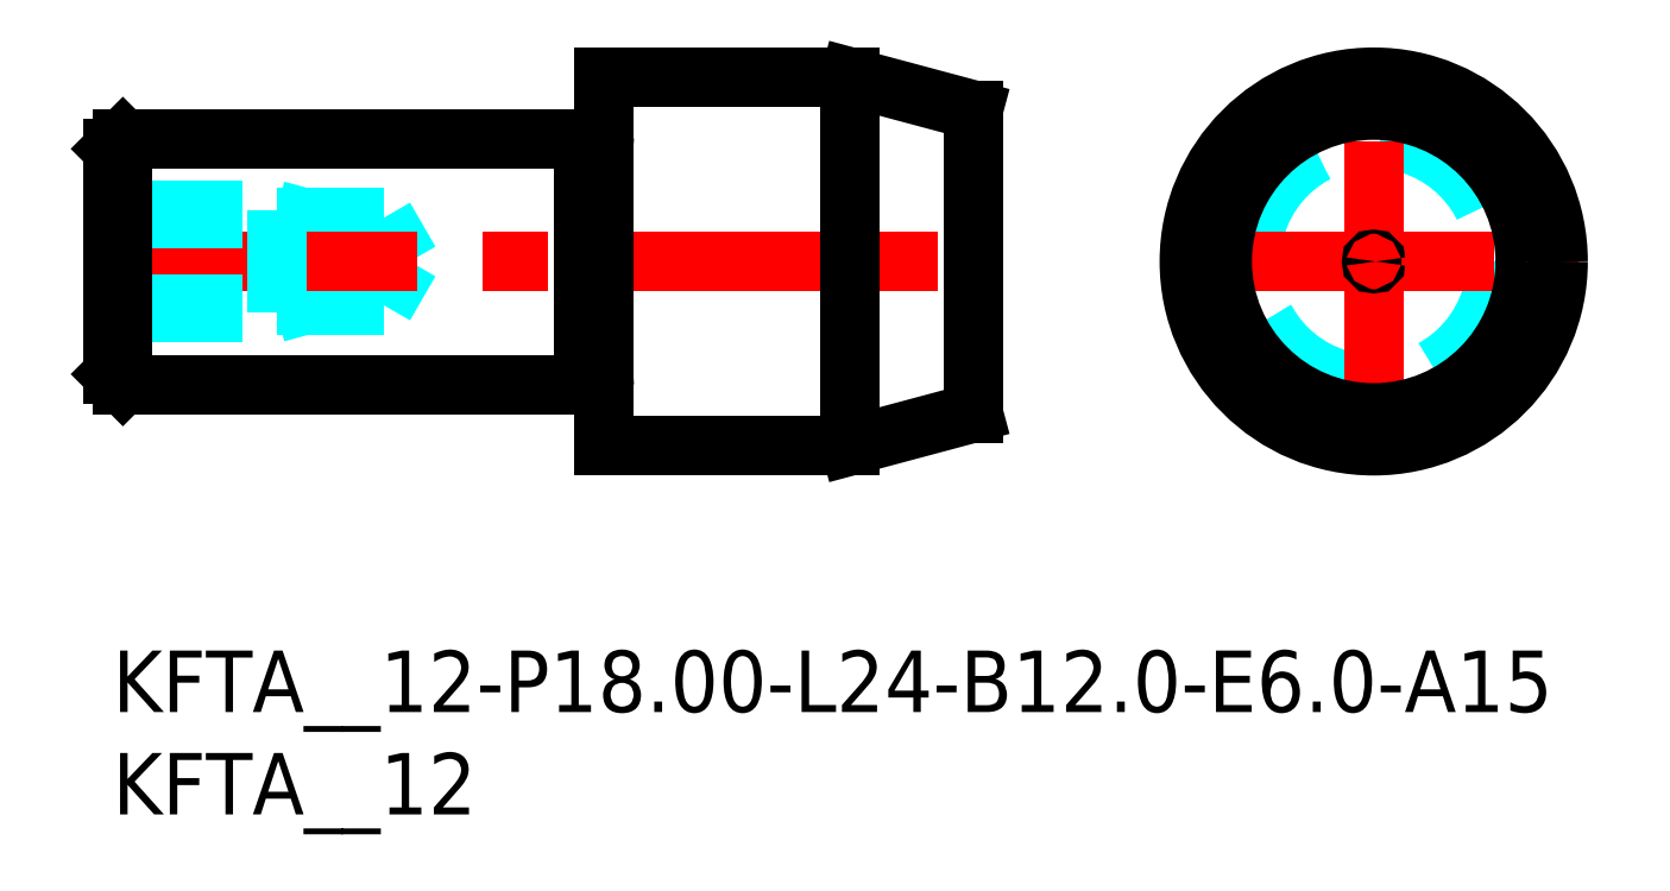
<metadata>
{"format":"dxf","ext":"dxf","renderer":"ezdxf+matplotlib","layout":"modelspace","background":"white","min_lineweight":24,"dpi":150}
</metadata>
<code>
0
SECTION
2
ENTITIES
0
INSERT
8
MSM_CONTINUOUS
2
*U20
10
0
20
0
30
0
0
INSERT
8
MSM_CONTINUOUS
2
*U21
10
0
20
0
30
0
0
LINE
8
MSM_DASHED
10
41.83
20
19
30
0
11
42
21
18.9
31
0
0
LINE
8
MSM_DASHED
10
42
20
19.1
30
0
11
41.83
21
19
31
0
0
LINE
8
MSM_DASHED
10
14.5
20
19
30
0
11
13.26
21
21.15
31
0
0
LINE
8
MSM_DASHED
10
13.26
20
16.85
30
0
11
14.5
21
19
31
0
0
LINE
8
MSM_DASHED
10
8
20
16.85
30
0
11
13.26
21
16.85
31
0
0
LINE
8
MSM_DASHED
10
13.26
20
21.15
30
0
11
8
21
21.15
31
0
0
LINE
8
MSM_DASHED
10
13.26
20
21.15
30
0
11
13.26
21
16.85
31
0
0
LINE
8
MSM_CENTER
10
-1
20
19
30
0
11
43
21
19
31
0
0
CIRCLE
8
MSM_DASHED
10
61.55
20
19
30
0
40
6
0
LINE
8
MSM_CENTER
10
51.55
20
19
30
0
11
71.55
21
19
31
0
0
LINE
8
MSM_CENTER
10
61.55
20
9
30
0
11
61.55
21
29
31
0
0
LINE
8
MSM_DASHED
10
9.293
20
21.15
30
0
11
8
21
21.5
31
0
0
LINE
8
MSM_DASHED
10
8
20
21.5
30
0
11
8
21
16.5
31
0
0
LINE
8
MSM_DASHED
10
9.293
20
16.85
30
0
11
8
21
16.5
31
0
0
LINE
8
MSM_DASHED
10
-8.57e-14
20
21.5
30
0
11
8
21
21.5
31
0
0
LINE
8
MSM_DASHED
10
-8.57e-14
20
21.07
30
0
11
8
21
21.07
31
0
0
LINE
8
MSM_DASHED
10
-8.57e-14
20
16.93
30
0
11
8
21
16.93
31
0
0
LINE
8
MSM_DASHED
10
-8.57e-14
20
16.5
30
0
11
8
21
16.5
31
0
0
CIRCLE
8
MSM_CONTINUOUS
10
61.55
20
19
30
0
40
0.1
0
LINE
8
MSM_CONTINUOUS
10
36
20
28
30
0
11
36
21
10
31
0
0
LINE
8
MSM_CONTINUOUS
10
42
20
26.39
30
0
11
42
21
11.61
31
0
0
LINE
8
MSM_CONTINUOUS
10
36
20
10
30
0
11
42
21
11.61
31
0
0
LINE
8
MSM_CONTINUOUS
10
42
20
26.39
30
0
11
36
21
28
31
0
0
LINE
8
MSM_CONTINUOUS
10
24
20
28
30
0
11
24
21
10
31
0
0
LINE
8
MSM_CONTINUOUS
10
36
20
28
30
0
11
24
21
28
31
0
0
LINE
8
MSM_CONTINUOUS
10
24
20
10
30
0
11
36
21
10
31
0
0
ARC
8
MSM_CONTINUOUS
10
23.8
20
25.1
30
0
40
0.2
50
270
51
0
0
ARC
8
MSM_CONTINUOUS
10
23.8
20
12.9
30
0
40
0.2
50
0
51
90
0
LINE
8
MSM_CONTINUOUS
10
23
20
25
30
0
11
23
21
13
31
0
0
ARC
8
MSM_CONTINUOUS
10
23.17
20
25.1
30
0
40
0.2
50
210
51
270
0
ARC
8
MSM_CONTINUOUS
10
23.17
20
12.9
30
0
40
0.2
50
90
51
150
0
LINE
8
MSM_CONTINUOUS
10
0.5
20
25
30
0
11
0.5
21
13
31
0
0
LINE
8
MSM_CONTINUOUS
10
23
20
25
30
0
11
0.5
21
25
31
0
0
LINE
8
MSM_CONTINUOUS
10
0.5
20
13
30
0
11
23
21
13
31
0
0
LINE
8
MSM_CONTINUOUS
10
-8.57e-14
20
24.5
30
0
11
-8.57e-14
21
13.5
31
0
0
LINE
8
MSM_CONTINUOUS
10
0.5
20
25
30
0
11
-8.57e-14
21
24.5
31
0
0
LINE
8
MSM_CONTINUOUS
10
-8.57e-14
20
13.5
30
0
11
0.5
21
13
31
0
0
LINE
8
MSM_CONTINUOUS
10
23.8
20
24.9
30
0
11
23.17
21
24.9
31
0
0
LINE
8
MSM_CONTINUOUS
10
23.17
20
13.1
30
0
11
23.8
21
13.1
31
0
0
CIRCLE
8
MSM_CONTINUOUS
10
61.55
20
19
30
0
40
7.392
0
CIRCLE
8
MSM_CONTINUOUS
10
61.55
20
19
30
0
40
9
0
ENDSEC
0
EOF

</code>
